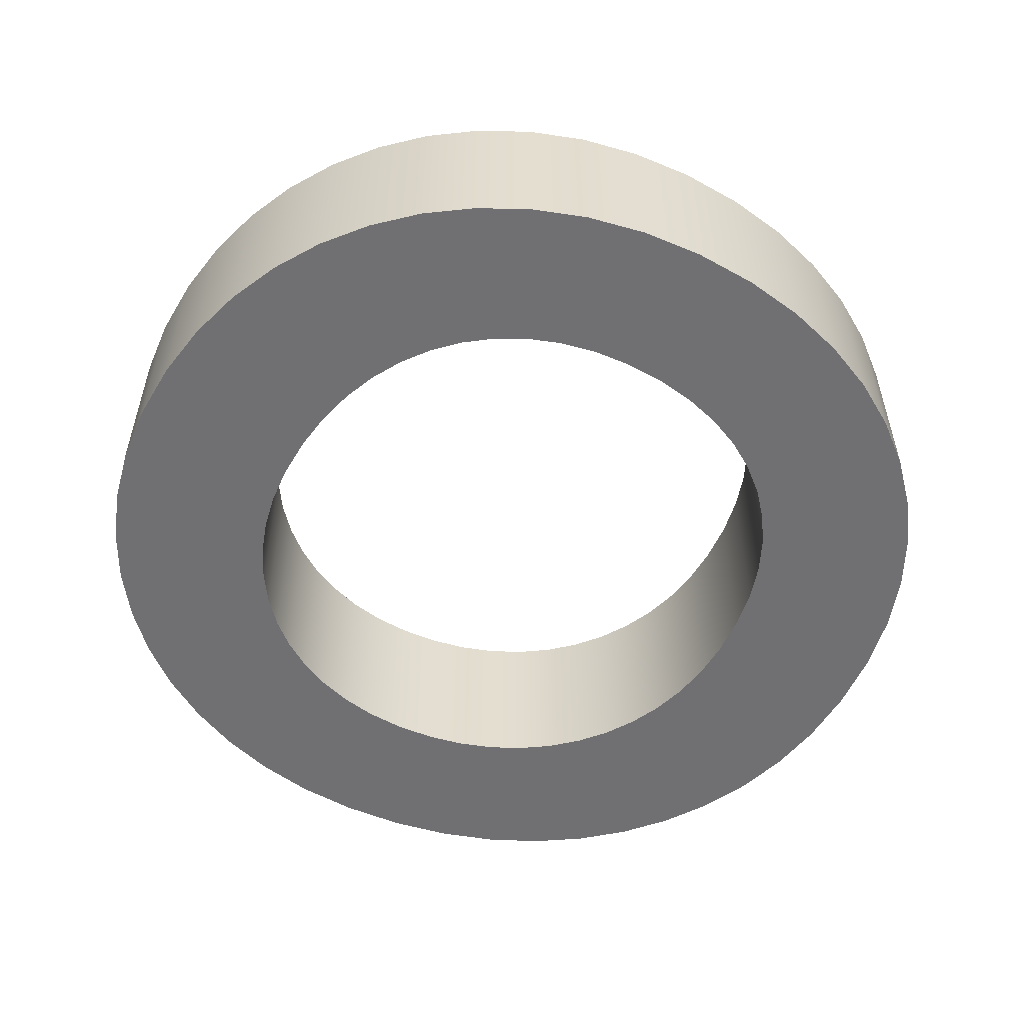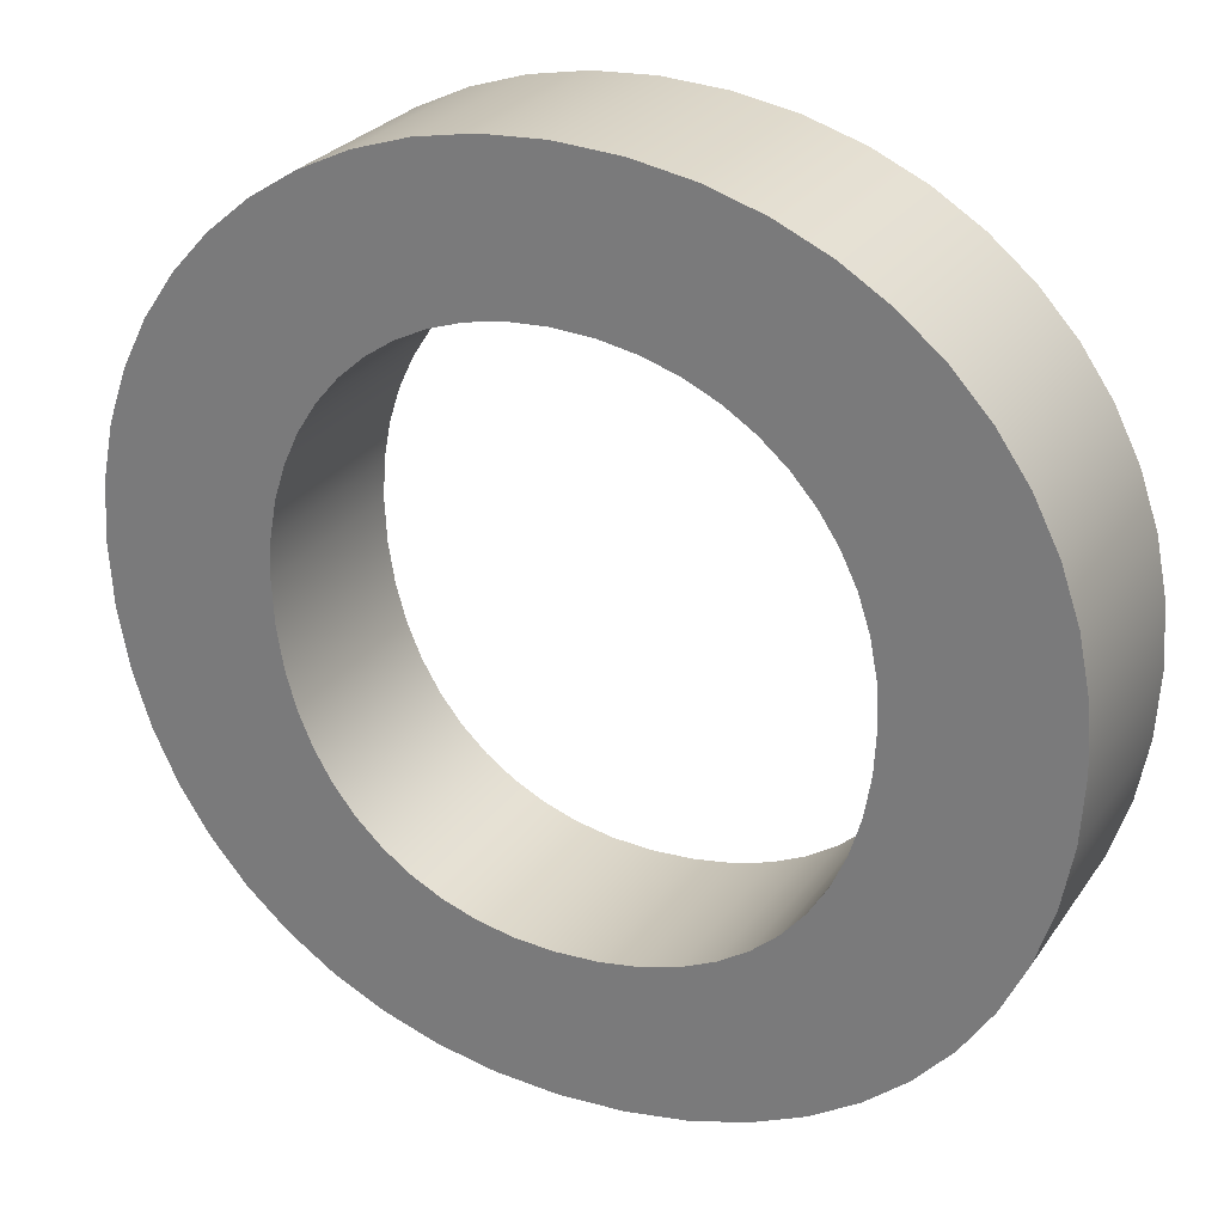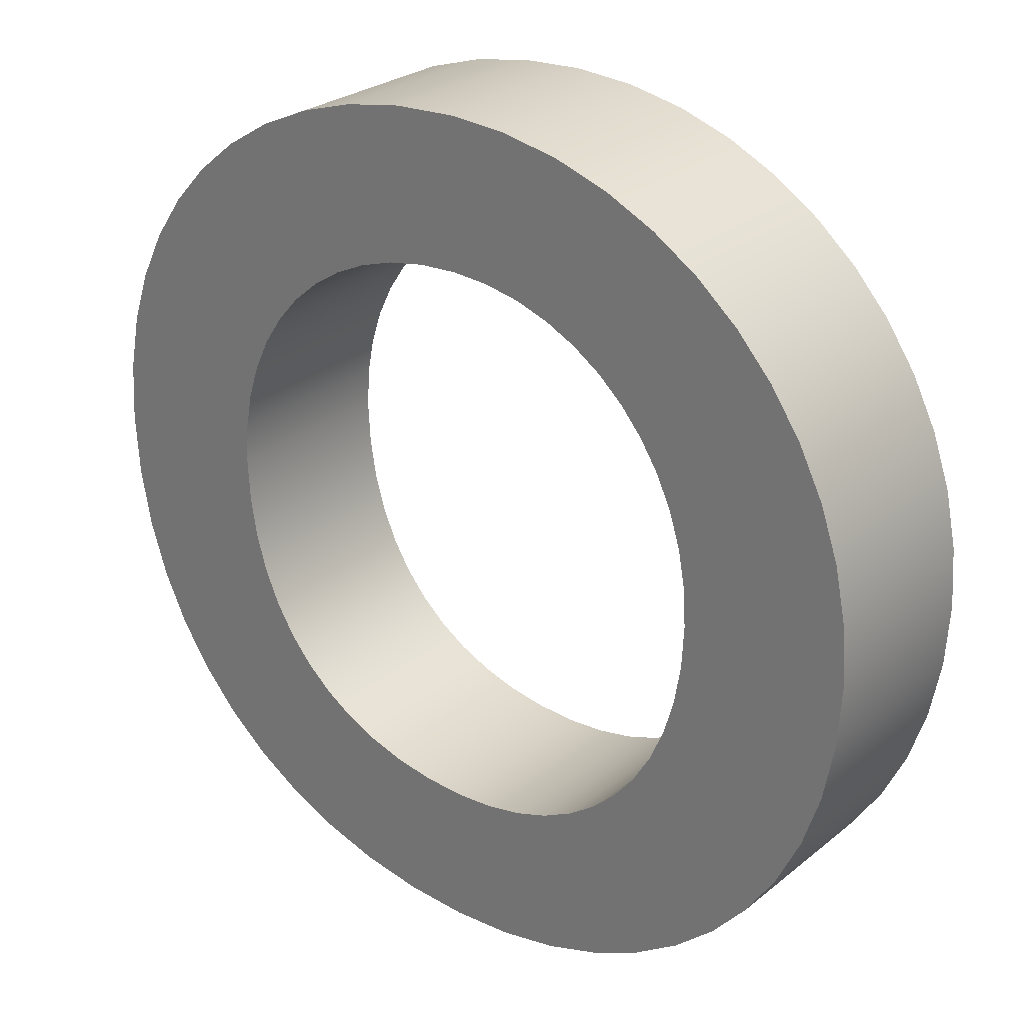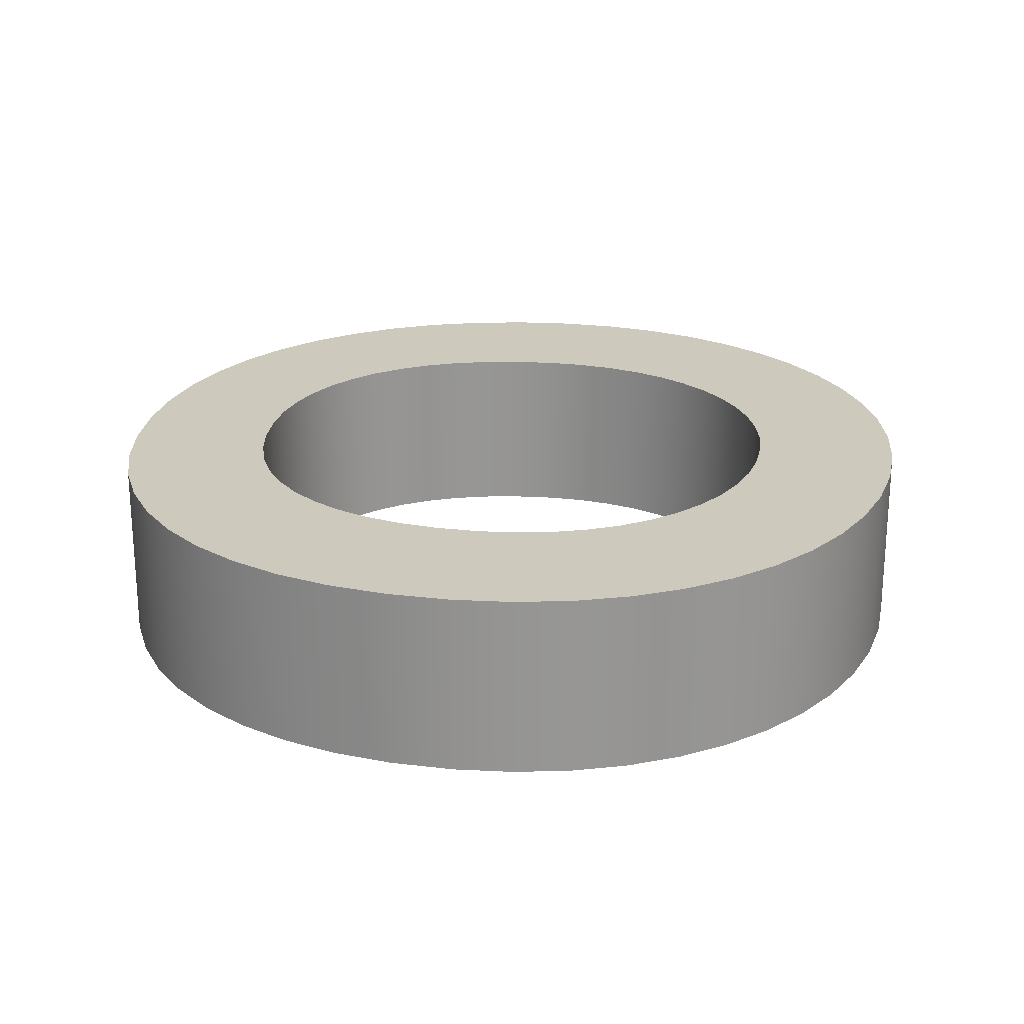
<metadata>
{"format":"obj","ext":"obj","renderer":"f3d","projection":"perspective","resolution":1024,"background":"white","views":[{"elev":-55.0,"azim":-27.1,"up":"+Z"},{"elev":26.9,"azim":27.0,"up":"+Y"},{"elev":26.9,"azim":-140.9,"up":"+Y"},{"elev":22.6,"azim":98.6,"up":"+Z"}]}
</metadata>
<code>
o Text
v 0.238 0.1945 0.05
v 0.232 0.1621 0.05
v 0.2223 0.1319 0.05
v 0.209 0.1042 0.05
v 0.1923 0.07908 0.05
v 0.1725 0.05675 0.05
v 0.1497 0.03738 0.05
v 0.124 0.02115 0.05
v 0.09572 0.008219 0.05
v 0.065 -0.001231 0.05
v 0.03203 -0.007029 0.05
v -0.003 -0.009 0.05
v -0.03665 -0.006953 0.05
v -0.06847 -0.000954 0.05
v -0.09825 0.008781 0.05
v -0.1258 0.02204 0.05
v -0.1508 0.0386 0.05
v -0.1732 0.05825 0.05
v -0.1928 0.08078 0.05
v -0.2092 0.106 0.05
v -0.2224 0.1336 0.05
v -0.232 0.1635 0.05
v -0.238 0.1953 0.05
v -0.24 0.229 0.05
v -0.2379 0.2606 0.05
v -0.2318 0.2908 0.05
v -0.2218 0.3192 0.05
v -0.2083 0.3457 0.05
v -0.1916 0.37 0.05
v -0.1718 0.3919 0.05
v -0.1491 0.4111 0.05
v -0.124 0.4273 0.05
v -0.09656 0.4404 0.05
v -0.06708 0.45 0.05
v -0.03581 0.456 0.05
v -0.003 0.458 0.05
v 0.0314 0.456 0.05
v 0.06396 0.4503 0.05
v 0.09445 0.4409 0.05
v 0.1227 0.4282 0.05
v 0.1484 0.4123 0.05
v 0.1714 0.3934 0.05
v 0.1914 0.3717 0.05
v 0.2083 0.3475 0.05
v 0.2219 0.3209 0.05
v 0.2318 0.2921 0.05
v 0.2379 0.2614 0.05
v 0.24 0.229 0.05
v -0.1478 0.2059 0.05
v -0.1442 0.1843 0.05
v -0.1384 0.1642 0.05
v -0.1305 0.1458 0.05
v -0.1206 0.1292 0.05
v -0.1087 0.1144 0.05
v -0.09512 0.1016 0.05
v -0.07981 0.09085 0.05
v -0.06294 0.08233 0.05
v -0.0446 0.07611 0.05
v -0.02492 0.07229 0.05
v -0.004 0.071 0.05
v 0.01876 0.07224 0.05
v 0.03997 0.07589 0.05
v 0.05956 0.08189 0.05
v 0.07744 0.09015 0.05
v 0.09353 0.1006 0.05
v 0.1077 0.1131 0.05
v 0.12 0.1277 0.05
v 0.1302 0.1442 0.05
v 0.1383 0.1625 0.05
v 0.1442 0.1827 0.05
v 0.1478 0.2045 0.05
v 0.149 0.228 0.05
v 0.1477 0.2492 0.05
v 0.1438 0.2693 0.05
v 0.1376 0.2881 0.05
v 0.1291 0.3056 0.05
v 0.1185 0.3214 0.05
v 0.1059 0.3356 0.05
v 0.09141 0.348 0.05
v 0.07522 0.3584 0.05
v 0.05745 0.3668 0.05
v 0.03824 0.3729 0.05
v 0.01771 0.3767 0.05
v -0.004 0.378 0.05
v -0.0245 0.3767 0.05
v -0.04391 0.3729 0.05
v -0.06209 0.3668 0.05
v -0.07893 0.3585 0.05
v -0.09427 0.3481 0.05
v -0.108 0.3357 0.05
v -0.12 0.3216 0.05
v -0.1301 0.3059 0.05
v -0.1382 0.2886 0.05
v -0.1441 0.2699 0.05
v -0.1478 0.25 0.05
v -0.149 0.229 0.05
v 0.238 0.1945 -0.05
v 0.232 0.1621 -0.05
v 0.2223 0.1319 -0.05
v 0.209 0.1042 -0.05
v 0.1923 0.07908 -0.05
v 0.1725 0.05675 -0.05
v 0.1497 0.03738 -0.05
v 0.124 0.02115 -0.05
v 0.09572 0.008219 -0.05
v 0.065 -0.001231 -0.05
v 0.03203 -0.007029 -0.05
v -0.003 -0.009 -0.05
v -0.03665 -0.006953 -0.05
v -0.06847 -0.000954 -0.05
v -0.09825 0.008781 -0.05
v -0.1258 0.02204 -0.05
v -0.1508 0.0386 -0.05
v -0.1732 0.05825 -0.05
v -0.1928 0.08078 -0.05
v -0.2092 0.106 -0.05
v -0.2224 0.1336 -0.05
v -0.232 0.1635 -0.05
v -0.238 0.1953 -0.05
v -0.24 0.229 -0.05
v -0.2379 0.2606 -0.05
v -0.2318 0.2908 -0.05
v -0.2218 0.3192 -0.05
v -0.2083 0.3457 -0.05
v -0.1916 0.37 -0.05
v -0.1718 0.3919 -0.05
v -0.1491 0.4111 -0.05
v -0.124 0.4273 -0.05
v -0.09656 0.4404 -0.05
v -0.06708 0.45 -0.05
v -0.03581 0.456 -0.05
v -0.003 0.458 -0.05
v 0.0314 0.456 -0.05
v 0.06396 0.4503 -0.05
v 0.09445 0.4409 -0.05
v 0.1227 0.4282 -0.05
v 0.1484 0.4123 -0.05
v 0.1714 0.3934 -0.05
v 0.1914 0.3717 -0.05
v 0.2083 0.3475 -0.05
v 0.2219 0.3209 -0.05
v 0.2318 0.2921 -0.05
v 0.2379 0.2614 -0.05
v 0.24 0.229 -0.05
v -0.1478 0.2059 -0.05
v -0.1442 0.1843 -0.05
v -0.1384 0.1642 -0.05
v -0.1305 0.1458 -0.05
v -0.1206 0.1292 -0.05
v -0.1087 0.1144 -0.05
v -0.09512 0.1016 -0.05
v -0.07981 0.09085 -0.05
v -0.06294 0.08233 -0.05
v -0.0446 0.07611 -0.05
v -0.02492 0.07229 -0.05
v -0.004 0.071 -0.05
v 0.01876 0.07224 -0.05
v 0.03997 0.07589 -0.05
v 0.05956 0.08189 -0.05
v 0.07744 0.09015 -0.05
v 0.09353 0.1006 -0.05
v 0.1077 0.1131 -0.05
v 0.12 0.1277 -0.05
v 0.1302 0.1442 -0.05
v 0.1383 0.1625 -0.05
v 0.1442 0.1827 -0.05
v 0.1478 0.2045 -0.05
v 0.149 0.228 -0.05
v 0.1477 0.2492 -0.05
v 0.1438 0.2693 -0.05
v 0.1376 0.2881 -0.05
v 0.1291 0.3056 -0.05
v 0.1185 0.3214 -0.05
v 0.1059 0.3356 -0.05
v 0.09141 0.348 -0.05
v 0.07522 0.3584 -0.05
v 0.05745 0.3668 -0.05
v 0.03824 0.3729 -0.05
v 0.01771 0.3767 -0.05
v -0.004 0.378 -0.05
v -0.0245 0.3767 -0.05
v -0.04391 0.3729 -0.05
v -0.06209 0.3668 -0.05
v -0.07893 0.3585 -0.05
v -0.09427 0.3481 -0.05
v -0.108 0.3357 -0.05
v -0.12 0.3216 -0.05
v -0.1301 0.3059 -0.05
v -0.1382 0.2886 -0.05
v -0.1441 0.2699 -0.05
v -0.1478 0.25 -0.05
v -0.149 0.229 -0.05
v 0.238 0.1945 -0.05
v 0.238 0.1945 0.05
v 0.232 0.1621 -0.05
v 0.232 0.1621 0.05
v 0.2223 0.1319 -0.05
v 0.2223 0.1319 0.05
v 0.209 0.1042 -0.05
v 0.209 0.1042 0.05
v 0.1923 0.07908 -0.05
v 0.1923 0.07908 0.05
v 0.1725 0.05675 -0.05
v 0.1725 0.05675 0.05
v 0.1497 0.03738 -0.05
v 0.1497 0.03738 0.05
v 0.124 0.02115 -0.05
v 0.124 0.02115 0.05
v 0.09572 0.008219 -0.05
v 0.09572 0.008219 0.05
v 0.065 -0.001231 -0.05
v 0.065 -0.001231 0.05
v 0.03203 -0.007029 -0.05
v 0.03203 -0.007029 0.05
v -0.003 -0.009 -0.05
v -0.003 -0.009 0.05
v -0.03665 -0.006953 -0.05
v -0.03665 -0.006953 0.05
v -0.06847 -0.000954 -0.05
v -0.06847 -0.000954 0.05
v -0.09825 0.008781 -0.05
v -0.09825 0.008781 0.05
v -0.1258 0.02204 -0.05
v -0.1258 0.02204 0.05
v -0.1508 0.0386 -0.05
v -0.1508 0.0386 0.05
v -0.1732 0.05825 -0.05
v -0.1732 0.05825 0.05
v -0.1928 0.08078 -0.05
v -0.1928 0.08078 0.05
v -0.2092 0.106 -0.05
v -0.2092 0.106 0.05
v -0.2224 0.1336 -0.05
v -0.2224 0.1336 0.05
v -0.232 0.1635 -0.05
v -0.232 0.1635 0.05
v -0.238 0.1953 -0.05
v -0.238 0.1953 0.05
v -0.24 0.229 -0.05
v -0.24 0.229 0.05
v -0.2379 0.2606 -0.05
v -0.2379 0.2606 0.05
v -0.2318 0.2908 -0.05
v -0.2318 0.2908 0.05
v -0.2218 0.3192 -0.05
v -0.2218 0.3192 0.05
v -0.2083 0.3457 -0.05
v -0.2083 0.3457 0.05
v -0.1916 0.37 -0.05
v -0.1916 0.37 0.05
v -0.1718 0.3919 -0.05
v -0.1718 0.3919 0.05
v -0.1491 0.4111 -0.05
v -0.1491 0.4111 0.05
v -0.124 0.4273 -0.05
v -0.124 0.4273 0.05
v -0.09656 0.4404 -0.05
v -0.09656 0.4404 0.05
v -0.06708 0.45 -0.05
v -0.06708 0.45 0.05
v -0.03581 0.456 -0.05
v -0.03581 0.456 0.05
v -0.003 0.458 -0.05
v -0.003 0.458 0.05
v 0.0314 0.456 -0.05
v 0.0314 0.456 0.05
v 0.06396 0.4503 -0.05
v 0.06396 0.4503 0.05
v 0.09445 0.4409 -0.05
v 0.09445 0.4409 0.05
v 0.1227 0.4282 -0.05
v 0.1227 0.4282 0.05
v 0.1484 0.4123 -0.05
v 0.1484 0.4123 0.05
v 0.1714 0.3934 -0.05
v 0.1714 0.3934 0.05
v 0.1914 0.3717 -0.05
v 0.1914 0.3717 0.05
v 0.2083 0.3475 -0.05
v 0.2083 0.3475 0.05
v 0.2219 0.3209 -0.05
v 0.2219 0.3209 0.05
v 0.2318 0.2921 -0.05
v 0.2318 0.2921 0.05
v 0.2379 0.2614 -0.05
v 0.2379 0.2614 0.05
v 0.24 0.229 -0.05
v 0.24 0.229 0.05
v -0.1478 0.2059 -0.05
v -0.1478 0.2059 0.05
v -0.1442 0.1843 -0.05
v -0.1442 0.1843 0.05
v -0.1384 0.1642 -0.05
v -0.1384 0.1642 0.05
v -0.1305 0.1458 -0.05
v -0.1305 0.1458 0.05
v -0.1206 0.1292 -0.05
v -0.1206 0.1292 0.05
v -0.1087 0.1144 -0.05
v -0.1087 0.1144 0.05
v -0.09512 0.1016 -0.05
v -0.09512 0.1016 0.05
v -0.07981 0.09085 -0.05
v -0.07981 0.09085 0.05
v -0.06294 0.08233 -0.05
v -0.06294 0.08233 0.05
v -0.0446 0.07611 -0.05
v -0.0446 0.07611 0.05
v -0.02492 0.07229 -0.05
v -0.02492 0.07229 0.05
v -0.004 0.071 -0.05
v -0.004 0.071 0.05
v 0.01876 0.07224 -0.05
v 0.01876 0.07224 0.05
v 0.03997 0.07589 -0.05
v 0.03997 0.07589 0.05
v 0.05956 0.08189 -0.05
v 0.05956 0.08189 0.05
v 0.07744 0.09015 -0.05
v 0.07744 0.09015 0.05
v 0.09353 0.1006 -0.05
v 0.09353 0.1006 0.05
v 0.1077 0.1131 -0.05
v 0.1077 0.1131 0.05
v 0.12 0.1277 -0.05
v 0.12 0.1277 0.05
v 0.1302 0.1442 -0.05
v 0.1302 0.1442 0.05
v 0.1383 0.1625 -0.05
v 0.1383 0.1625 0.05
v 0.1442 0.1827 -0.05
v 0.1442 0.1827 0.05
v 0.1478 0.2045 -0.05
v 0.1478 0.2045 0.05
v 0.149 0.228 -0.05
v 0.149 0.228 0.05
v 0.1477 0.2492 -0.05
v 0.1477 0.2492 0.05
v 0.1438 0.2693 -0.05
v 0.1438 0.2693 0.05
v 0.1376 0.2881 -0.05
v 0.1376 0.2881 0.05
v 0.1291 0.3056 -0.05
v 0.1291 0.3056 0.05
v 0.1185 0.3214 -0.05
v 0.1185 0.3214 0.05
v 0.1059 0.3356 -0.05
v 0.1059 0.3356 0.05
v 0.09141 0.348 -0.05
v 0.09141 0.348 0.05
v 0.07522 0.3584 -0.05
v 0.07522 0.3584 0.05
v 0.05745 0.3668 -0.05
v 0.05745 0.3668 0.05
v 0.03824 0.3729 -0.05
v 0.03824 0.3729 0.05
v 0.01771 0.3767 -0.05
v 0.01771 0.3767 0.05
v -0.004 0.378 -0.05
v -0.004 0.378 0.05
v -0.0245 0.3767 -0.05
v -0.0245 0.3767 0.05
v -0.04391 0.3729 -0.05
v -0.04391 0.3729 0.05
v -0.06209 0.3668 -0.05
v -0.06209 0.3668 0.05
v -0.07893 0.3585 -0.05
v -0.07893 0.3585 0.05
v -0.09427 0.3481 -0.05
v -0.09427 0.3481 0.05
v -0.108 0.3357 -0.05
v -0.108 0.3357 0.05
v -0.12 0.3216 -0.05
v -0.12 0.3216 0.05
v -0.1301 0.3059 -0.05
v -0.1301 0.3059 0.05
v -0.1382 0.2886 -0.05
v -0.1382 0.2886 0.05
v -0.1441 0.2699 -0.05
v -0.1441 0.2699 0.05
v -0.1478 0.25 -0.05
v -0.1478 0.25 0.05
v -0.149 0.229 -0.05
v -0.149 0.229 0.05
f 35 37 36
f 35 38 37
f 34 38 35
f 34 39 38
f 33 39 34
f 33 40 39
f 32 40 33
f 32 41 40
f 31 41 32
f 31 42 41
f 30 42 31
f 30 43 42
f 29 84 30
f 84 43 30
f 29 85 84
f 83 43 84
f 29 86 85
f 82 43 83
f 29 87 86
f 81 43 82
f 81 44 43
f 28 87 29
f 28 88 87
f 80 44 81
f 28 89 88
f 79 44 80
f 28 90 89
f 78 44 79
f 78 45 44
f 27 90 28
f 27 91 90
f 77 45 78
f 27 92 91
f 76 45 77
f 76 46 45
f 26 92 27
f 26 93 92
f 75 46 76
f 75 47 46
f 25 93 26
f 25 94 93
f 74 47 75
f 25 95 94
f 73 47 74
f 73 48 47
f 24 95 25
f 24 96 95
f 72 48 73
f 23 96 24
f 23 49 96
f 72 1 48
f 71 1 72
f 23 50 49
f 70 1 71
f 22 50 23
f 70 2 1
f 22 51 50
f 69 2 70
f 22 52 51
f 21 52 22
f 68 2 69
f 68 3 2
f 21 53 52
f 67 3 68
f 20 53 21
f 67 4 3
f 20 54 53
f 66 4 67
f 20 55 54
f 65 4 66
f 19 55 20
f 65 5 4
f 19 56 55
f 64 5 65
f 19 57 56
f 63 5 64
f 19 58 57
f 62 5 63
f 18 58 19
f 62 6 5
f 18 59 58
f 61 6 62
f 18 60 59
f 60 6 61
f 18 6 60
f 17 6 18
f 17 7 6
f 16 7 17
f 16 8 7
f 15 8 16
f 15 9 8
f 14 9 15
f 14 10 9
f 13 10 14
f 13 11 10
f 12 11 13
f 133 131 132
f 134 131 133
f 134 130 131
f 135 130 134
f 135 129 130
f 136 129 135
f 136 128 129
f 137 128 136
f 137 127 128
f 138 127 137
f 138 126 127
f 139 126 138
f 180 125 126
f 139 180 126
f 181 125 180
f 139 179 180
f 182 125 181
f 139 178 179
f 183 125 182
f 139 177 178
f 140 177 139
f 183 124 125
f 184 124 183
f 140 176 177
f 185 124 184
f 140 175 176
f 186 124 185
f 140 174 175
f 141 174 140
f 186 123 124
f 187 123 186
f 141 173 174
f 188 123 187
f 141 172 173
f 142 172 141
f 188 122 123
f 189 122 188
f 142 171 172
f 143 171 142
f 189 121 122
f 190 121 189
f 143 170 171
f 191 121 190
f 143 169 170
f 144 169 143
f 191 120 121
f 192 120 191
f 144 168 169
f 192 119 120
f 145 119 192
f 97 168 144
f 97 167 168
f 146 119 145
f 97 166 167
f 146 118 119
f 98 166 97
f 147 118 146
f 98 165 166
f 148 118 147
f 148 117 118
f 98 164 165
f 99 164 98
f 149 117 148
f 99 163 164
f 149 116 117
f 100 163 99
f 150 116 149
f 100 162 163
f 151 116 150
f 100 161 162
f 151 115 116
f 101 161 100
f 152 115 151
f 101 160 161
f 153 115 152
f 101 159 160
f 154 115 153
f 101 158 159
f 154 114 115
f 102 158 101
f 155 114 154
f 102 157 158
f 156 114 155
f 102 156 157
f 102 114 156
f 102 113 114
f 103 113 102
f 103 112 113
f 104 112 103
f 104 111 112
f 105 111 104
f 105 110 111
f 106 110 105
f 106 109 110
f 107 109 106
f 107 108 109
f 196 193 194
f 198 195 196
f 200 197 198
f 202 199 200
f 204 201 202
f 206 203 204
f 208 205 206
f 210 207 208
f 212 209 210
f 214 211 212
f 216 213 214
f 218 215 216
f 220 217 218
f 222 219 220
f 224 221 222
f 226 223 224
f 228 225 226
f 230 227 228
f 232 229 230
f 234 231 232
f 236 233 234
f 238 235 236
f 240 237 238
f 242 239 240
f 244 241 242
f 246 243 244
f 248 245 246
f 250 247 248
f 252 249 250
f 254 251 252
f 256 253 254
f 258 255 256
f 260 257 258
f 262 259 260
f 264 261 262
f 266 263 264
f 268 265 266
f 270 267 268
f 272 269 270
f 274 271 272
f 276 273 274
f 278 275 276
f 280 277 278
f 282 279 280
f 284 281 282
f 286 283 284
f 288 285 286
f 194 287 288
f 292 289 290
f 294 291 292
f 296 293 294
f 298 295 296
f 300 297 298
f 302 299 300
f 304 301 302
f 306 303 304
f 308 305 306
f 310 307 308
f 312 309 310
f 314 311 312
f 316 313 314
f 318 315 316
f 320 317 318
f 322 319 320
f 324 321 322
f 326 323 324
f 328 325 326
f 330 327 328
f 332 329 330
f 334 331 332
f 336 333 334
f 338 335 336
f 340 337 338
f 342 339 340
f 344 341 342
f 346 343 344
f 348 345 346
f 350 347 348
f 352 349 350
f 354 351 352
f 356 353 354
f 358 355 356
f 360 357 358
f 362 359 360
f 364 361 362
f 366 363 364
f 368 365 366
f 370 367 368
f 372 369 370
f 374 371 372
f 376 373 374
f 378 375 376
f 380 377 378
f 382 379 380
f 384 381 382
f 290 383 384
f 196 195 193
f 198 197 195
f 200 199 197
f 202 201 199
f 204 203 201
f 206 205 203
f 208 207 205
f 210 209 207
f 212 211 209
f 214 213 211
f 216 215 213
f 218 217 215
f 220 219 217
f 222 221 219
f 224 223 221
f 226 225 223
f 228 227 225
f 230 229 227
f 232 231 229
f 234 233 231
f 236 235 233
f 238 237 235
f 240 239 237
f 242 241 239
f 244 243 241
f 246 245 243
f 248 247 245
f 250 249 247
f 252 251 249
f 254 253 251
f 256 255 253
f 258 257 255
f 260 259 257
f 262 261 259
f 264 263 261
f 266 265 263
f 268 267 265
f 270 269 267
f 272 271 269
f 274 273 271
f 276 275 273
f 278 277 275
f 280 279 277
f 282 281 279
f 284 283 281
f 286 285 283
f 288 287 285
f 194 193 287
f 292 291 289
f 294 293 291
f 296 295 293
f 298 297 295
f 300 299 297
f 302 301 299
f 304 303 301
f 306 305 303
f 308 307 305
f 310 309 307
f 312 311 309
f 314 313 311
f 316 315 313
f 318 317 315
f 320 319 317
f 322 321 319
f 324 323 321
f 326 325 323
f 328 327 325
f 330 329 327
f 332 331 329
f 334 333 331
f 336 335 333
f 338 337 335
f 340 339 337
f 342 341 339
f 344 343 341
f 346 345 343
f 348 347 345
f 350 349 347
f 352 351 349
f 354 353 351
f 356 355 353
f 358 357 355
f 360 359 357
f 362 361 359
f 364 363 361
f 366 365 363
f 368 367 365
f 370 369 367
f 372 371 369
f 374 373 371
f 376 375 373
f 378 377 375
f 380 379 377
f 382 381 379
f 384 383 381
f 290 289 383

</code>
